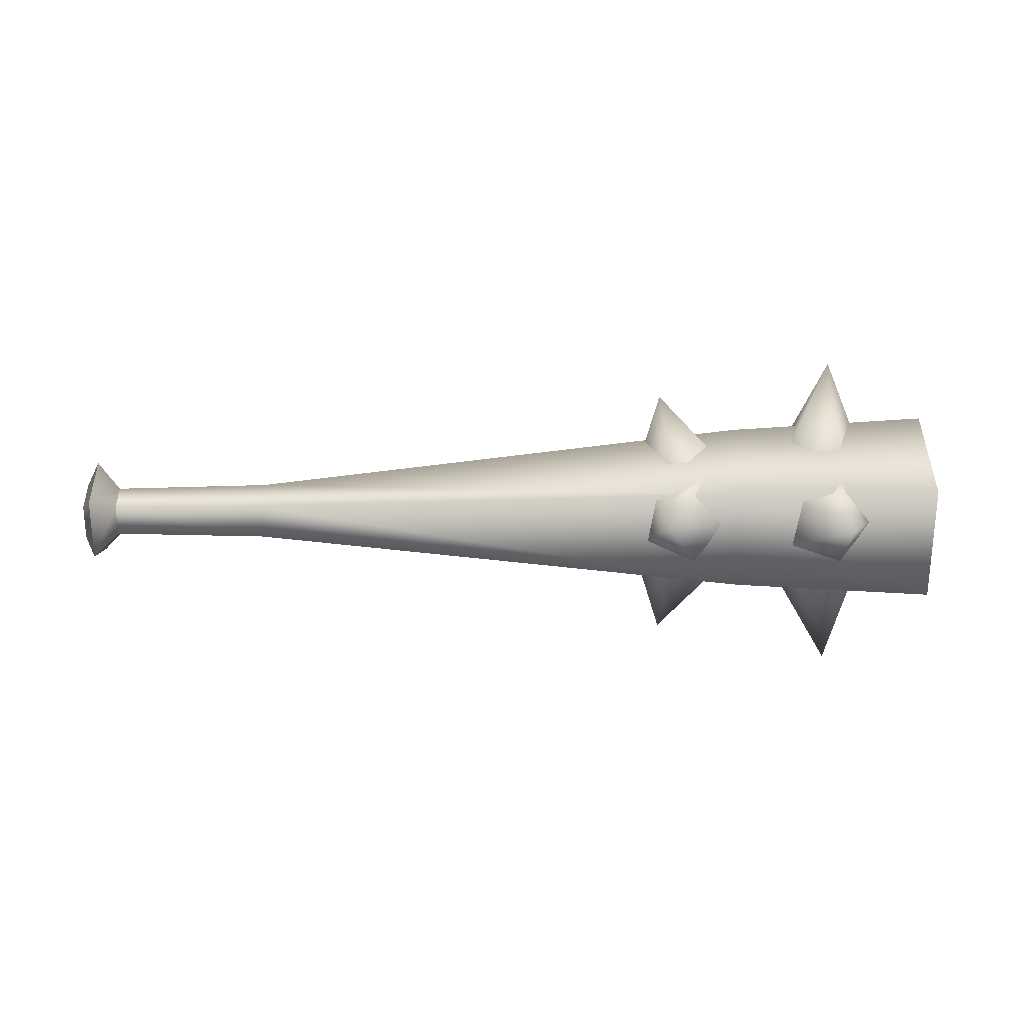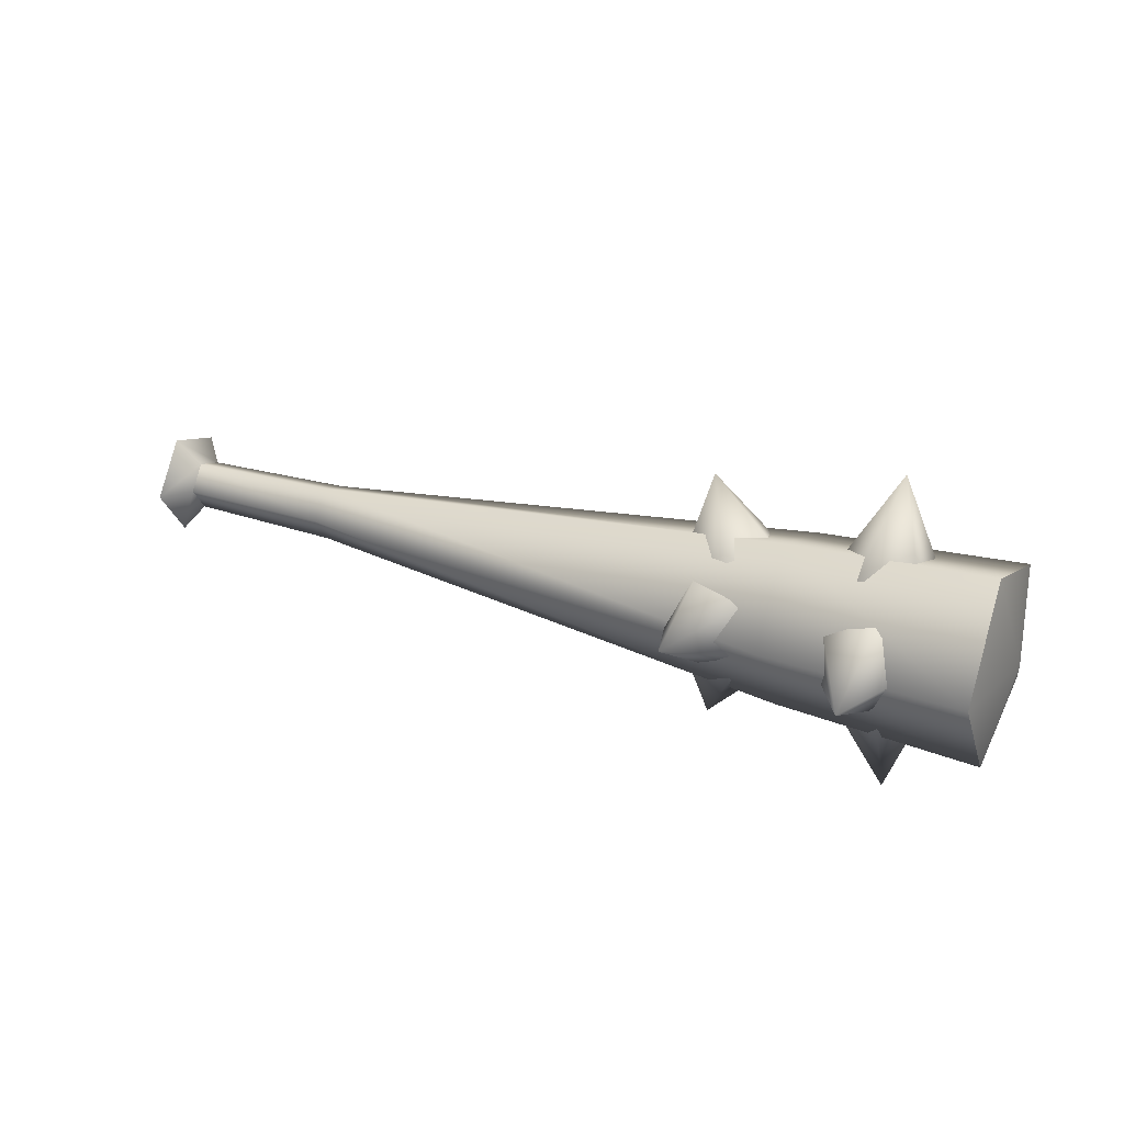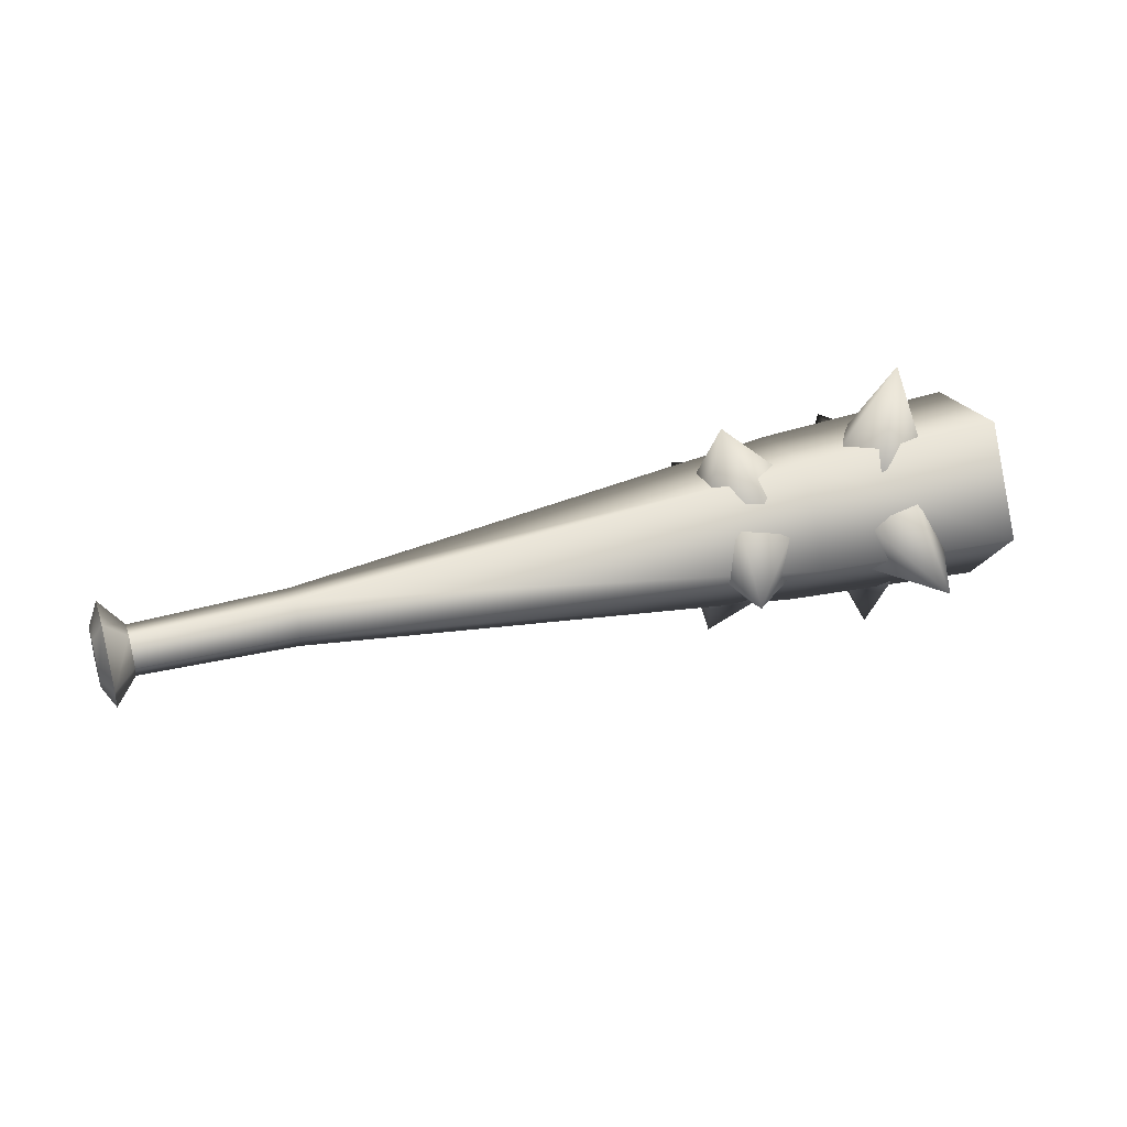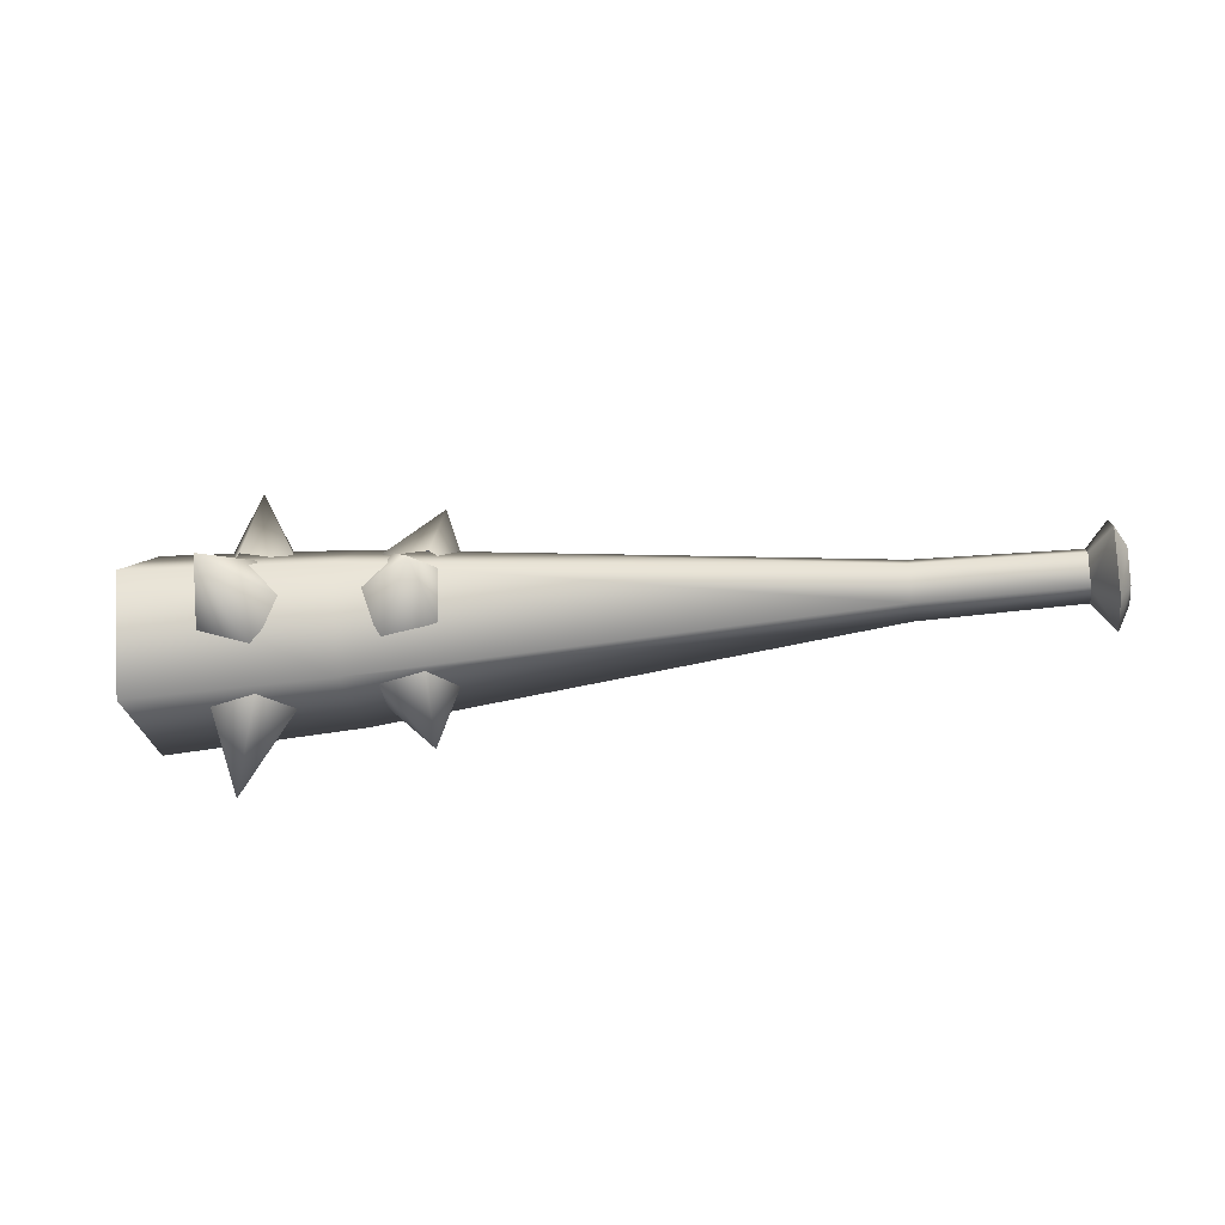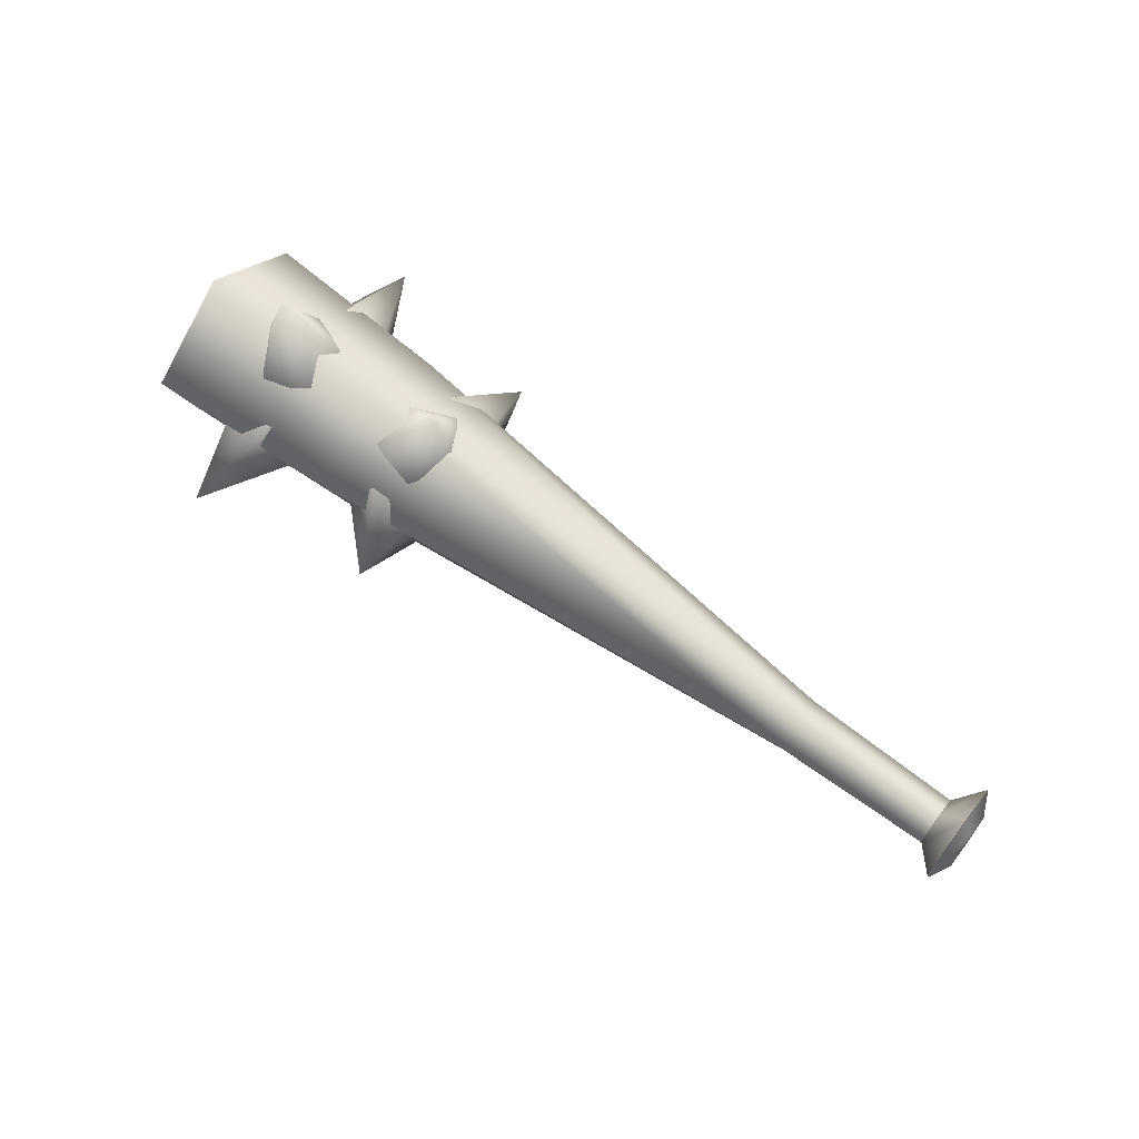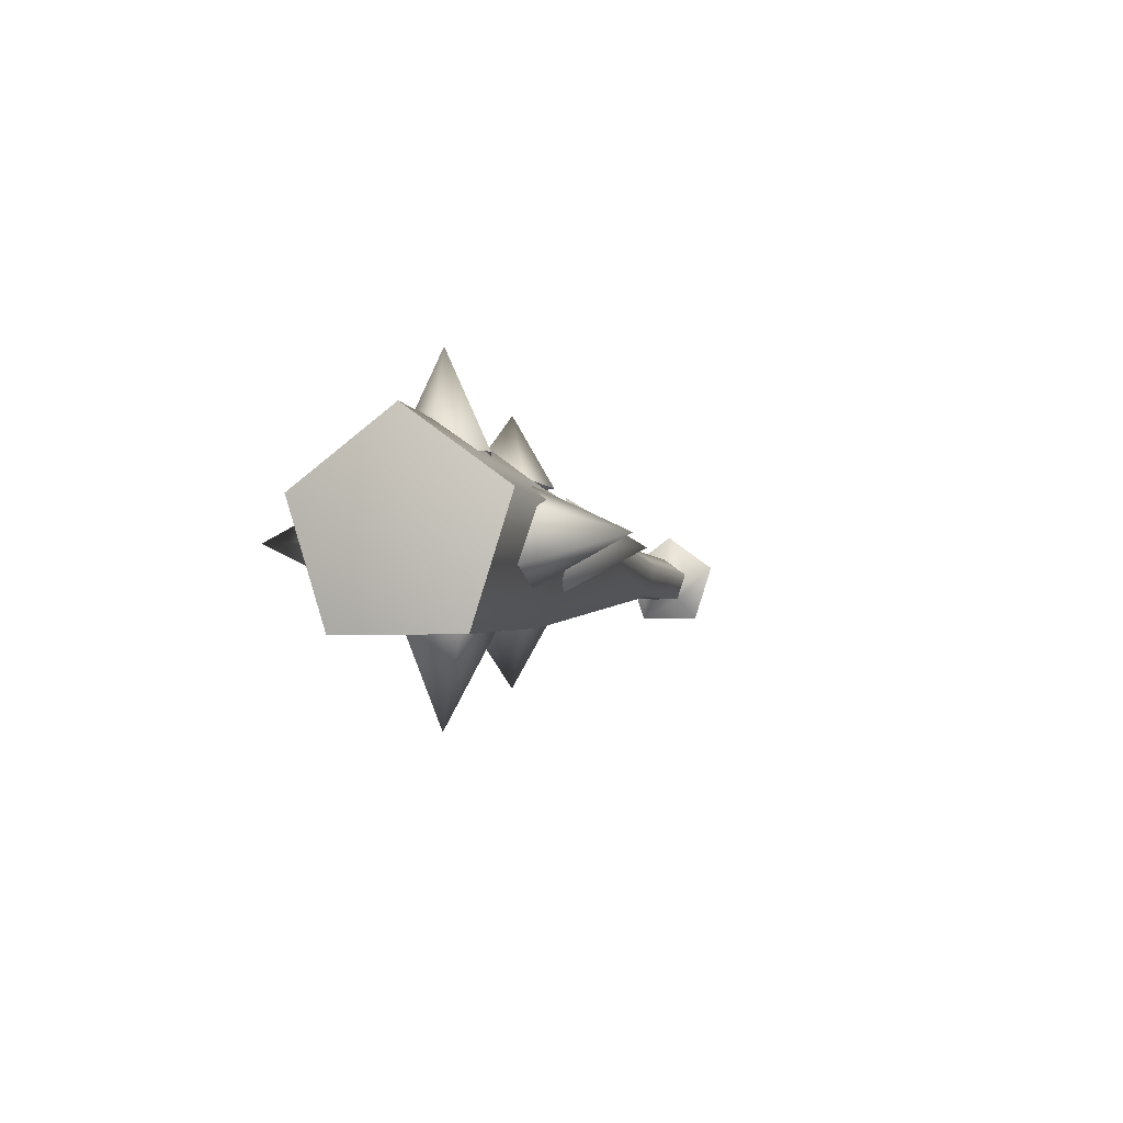
<metadata>
{"format":"obj","ext":"obj","renderer":"f3d","projection":"perspective","resolution":1024,"background":"white","views":[{"elev":6.8,"azim":179.3,"up":"+Y"},{"elev":26.8,"azim":-153.6,"up":"+Z"},{"elev":38.9,"azim":162.2,"up":"+Z"},{"elev":-28.7,"azim":9.5,"up":"+Y"},{"elev":65.9,"azim":37.3,"up":"+Y"},{"elev":-3.4,"azim":-73.1,"up":"+Y"}]}
</metadata>
<code>
g SeparateMesh_Avatar_Female_Size01_Lucy_Wood_Model_Lucy_Wood_Weapon01_LOD2
v 0.2609 0.01596 0.9106
v 0.1651 0.005658 0.8932
v 0.2609 0.004931 0.8954
v 0.1651 0.01831 0.9106
v 0.2609 0.004931 0.9258
v -0.1471 0.01693 0.8585
v 0.1651 0.005658 0.928
v 0.2609 -0.01291 0.92
v -0.1471 0.0548 0.9106
v -0.2706 0.01926 0.8513
v -0.2706 0.06232 0.9106
v -0.1471 0.01693 0.9627
v -0.2706 0.01926 0.9699
v 0.1651 -0.01481 0.9213
v -0.1471 -0.04433 0.9428
v -0.2706 -0.05042 0.9472
v 0.1651 -0.01481 0.8998
v 0.2609 -0.01291 0.9012
v 0.2609 0.004931 0.8954
v 0.1651 0.005658 0.8932
v -0.1471 -0.04433 0.8784
v -0.2706 -0.05042 0.874
v -0.1471 0.01693 0.8585
v -0.2706 0.01926 0.8513
v -0.09782 0.0007047 0.9895
v -0.1173 0.02767 0.9488
v -0.08763 0.01503 0.9456
v -0.1384 0.003224 0.9508
v -0.09045 -0.01723 0.9456
v -0.1218 -0.02453 0.9488
v -0.2094 0.0008694 1.011
v -0.1944 0.02692 0.9544
v -0.1754 0.0007168 0.9531
v -0.2252 0.01691 0.9566
v -0.1944 -0.02548 0.9544
v -0.2252 -0.01548 0.9566
v -0.09782 -0.0007047 0.8317
v -0.1173 -0.02767 0.8725
v -0.08763 -0.01503 0.8758
v -0.1384 -0.003224 0.8706
v -0.09045 0.01723 0.8758
v -0.1218 0.02453 0.8725
v -0.2094 -0.0008694 0.81
v -0.2114 -0.02692 0.8657
v -0.1807 -0.01691 0.8679
v -0.2304 -0.0007167 0.8644
v -0.1807 0.01548 0.8679
v -0.2114 0.02548 0.8657
v 0.2746 -0.02676 0.8911
v 0.2609 -0.01291 0.92
v 0.2746 -0.02676 0.93
v 0.2746 0.01022 0.942
v 0.2609 -0.01291 0.9012
v 0.2609 0.004931 0.9258
v 0.2609 0.004931 0.8954
v 0.2746 0.03308 0.9106
v 0.2746 0.01022 0.8791
v 0.2609 0.01596 0.9106
v -0.09782 -0.07679 0.9113
v -0.1004 -0.0346 0.9369
v -0.08383 -0.03261 0.9091
v -0.1318 -0.03782 0.9296
v -0.105 -0.0346 0.8847
v -0.1346 -0.03782 0.8973
v -0.2094 -0.09843 0.9115
v -0.1944 -0.042 0.9376
v -0.1754 -0.04068 0.9114
v -0.2252 -0.04415 0.9276
v -0.1944 -0.042 0.8852
v -0.2252 -0.04415 0.8952
v -0.09782 0.07679 0.9113
v -0.08383 0.03261 0.9091
v -0.1004 0.0346 0.9369
v -0.1318 0.03782 0.9296
v -0.105 0.0346 0.8847
v -0.1346 0.03782 0.8973
v -0.2094 0.09843 0.9115
v -0.1807 0.04104 0.9276
v -0.2114 0.04319 0.9376
v -0.2304 0.04452 0.9114
v -0.1807 0.04104 0.8952
v -0.2114 0.04319 0.8852
v -0.2706 0.01926 0.9699
v -0.2819 1.509e-08 0.9106
v -0.2706 0.06232 0.9106
v -0.2706 -0.05042 0.9472
v -0.2706 0.01926 0.8513
v -0.2706 -0.05042 0.874
v 0.2816 0.01826 0.9106
v 0.2819 3.95e-09 0.9106
v 0.2816 0.005641 0.9279
v 0.2816 0.005641 0.8932
v 0.2816 -0.01477 0.9213
v 0.2816 -0.01477 0.8999
v 0.2746 0.01022 0.942
v 0.2746 0.03308 0.9106
v 0.2816 0.01826 0.9106
v 0.2816 0.005641 0.9279
v 0.2816 0.005641 0.8932
v 0.2746 -0.02676 0.93
v 0.2746 0.01022 0.8791
v 0.2816 -0.01477 0.9213
v 0.2816 -0.01477 0.8999
v 0.2746 -0.02676 0.8911
g SeparateMesh_Avatar_Female_Size01_Lucy_Wood_Model_Lucy_Wood_Weapon01_LOD2_0
f 3 2 1
f 2 4 1
f 1 4 5
f 2 6 4
f 4 7 5
f 5 7 8
f 6 9 4
f 4 9 7
f 9 6 10
f 11 9 10
f 12 9 11
f 9 12 7
f 13 12 11
f 7 14 8
f 7 12 14
f 15 12 13
f 12 15 14
f 16 15 13
f 8 14 17
f 14 15 17
f 18 8 17
f 18 17 19
f 17 20 19
f 21 15 16
f 15 21 17
f 17 21 20
f 22 21 16
f 21 23 20
f 23 21 22
f 24 23 22
f 27 26 25
f 26 28 25
f 29 27 25
f 28 30 25
f 30 29 25
f 33 32 31
f 32 34 31
f 35 33 31
f 34 36 31
f 36 35 31
f 39 38 37
f 38 40 37
f 41 39 37
f 40 42 37
f 42 41 37
f 45 44 43
f 44 46 43
f 47 45 43
f 46 48 43
f 48 47 43
f 51 50 49
f 51 52 50
f 50 53 49
f 52 54 50
f 49 53 55
f 52 56 54
f 57 49 55
f 56 58 54
f 57 55 58
f 56 57 58
f 61 60 59
f 60 62 59
f 63 61 59
f 62 64 59
f 64 63 59
f 67 66 65
f 66 68 65
f 69 67 65
f 68 70 65
f 70 69 65
f 73 72 71
f 74 73 71
f 72 75 71
f 76 74 71
f 75 76 71
f 79 78 77
f 80 79 77
f 78 81 77
f 82 80 77
f 81 82 77
f 85 84 83
f 86 83 84
f 85 87 84
f 88 86 84
f 87 88 84
f 91 90 89
f 89 90 92
f 93 90 91
f 92 90 94
f 94 90 93
f 97 96 95
f 98 97 95
f 97 99 96
f 98 95 100
f 99 101 96
f 102 98 100
f 99 103 101
f 102 100 104
f 103 104 101
f 103 102 104

</code>
